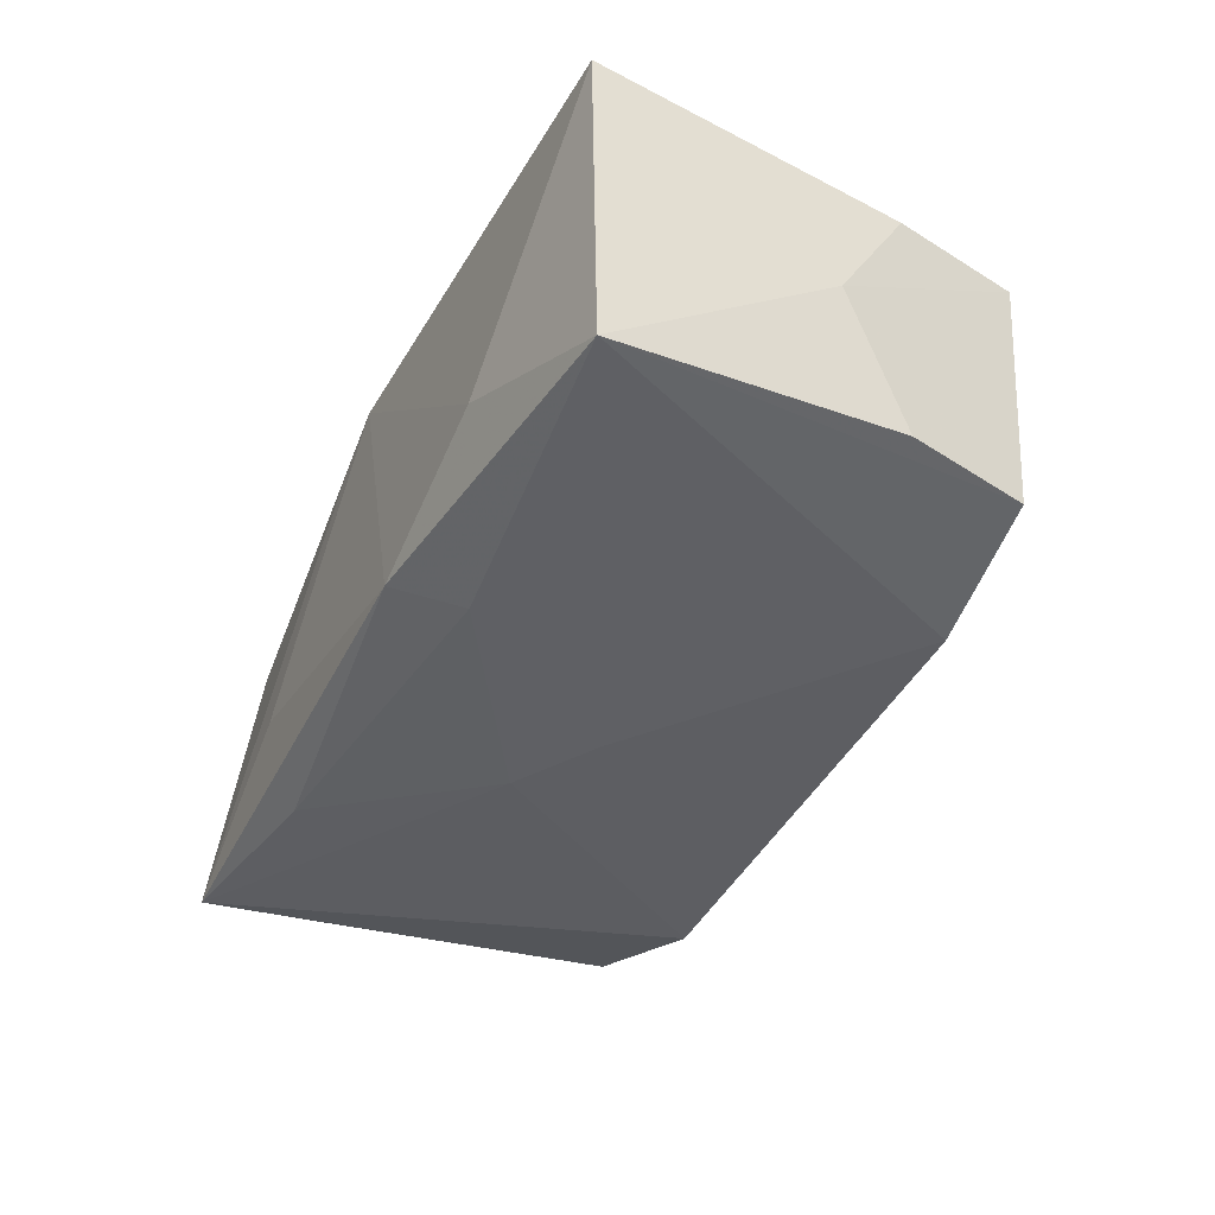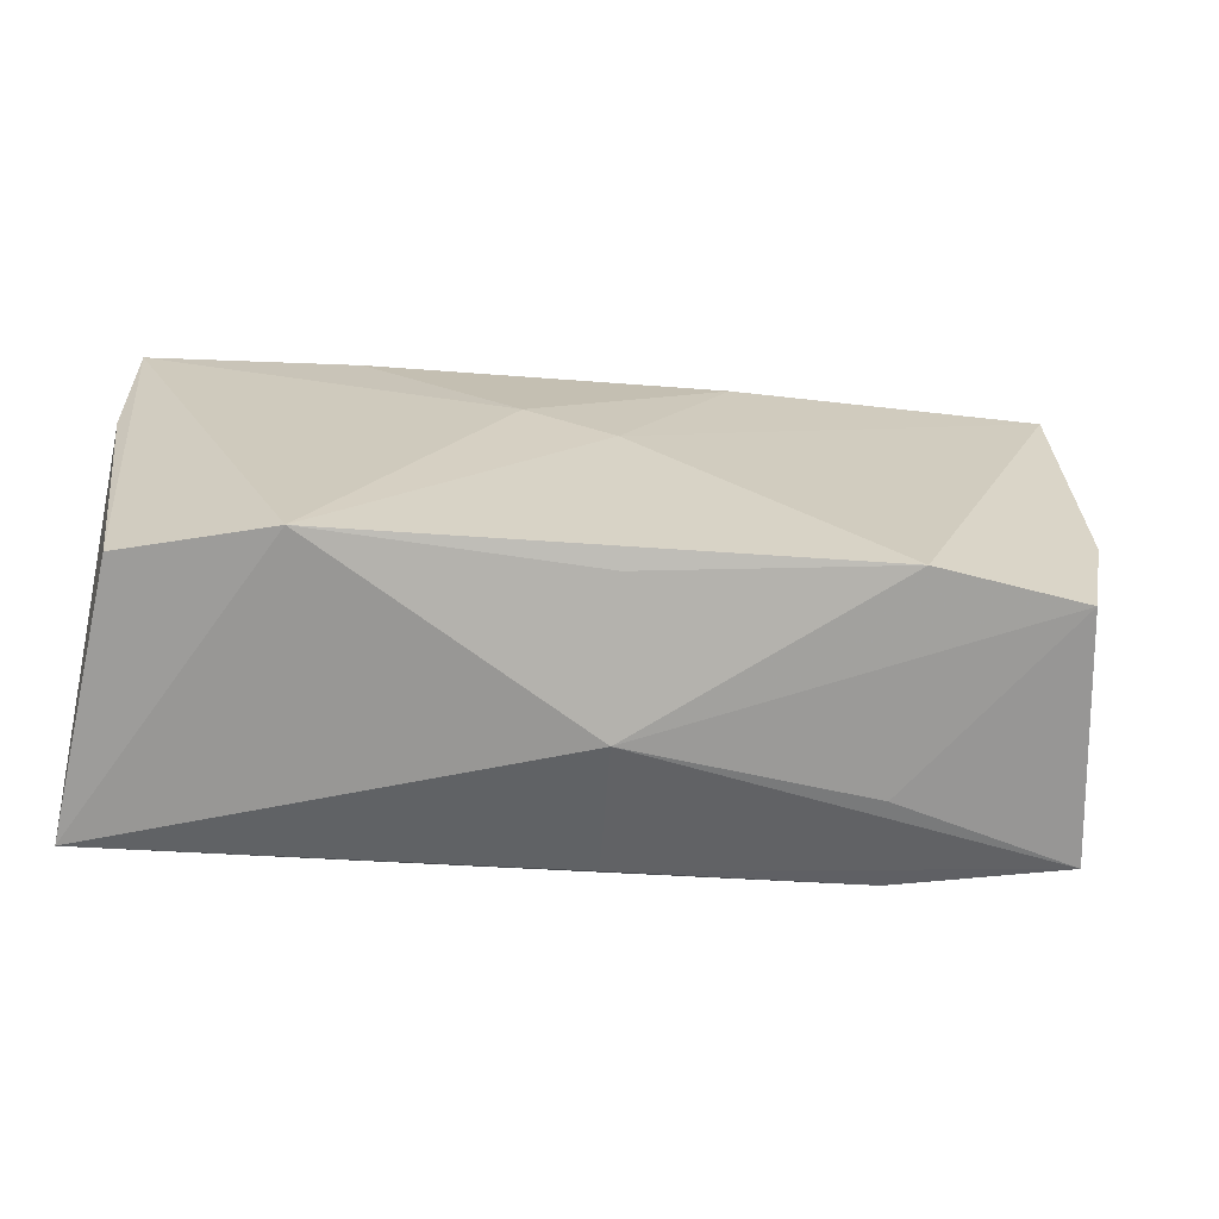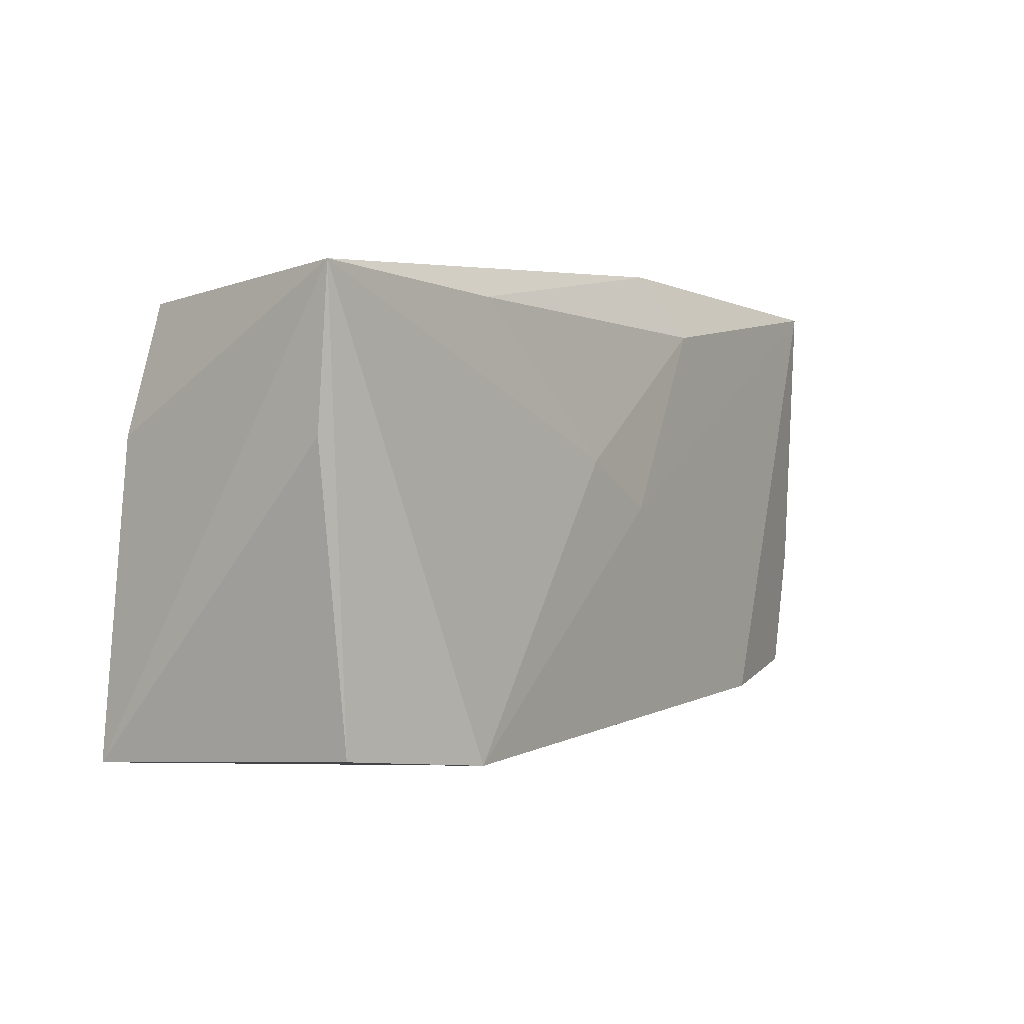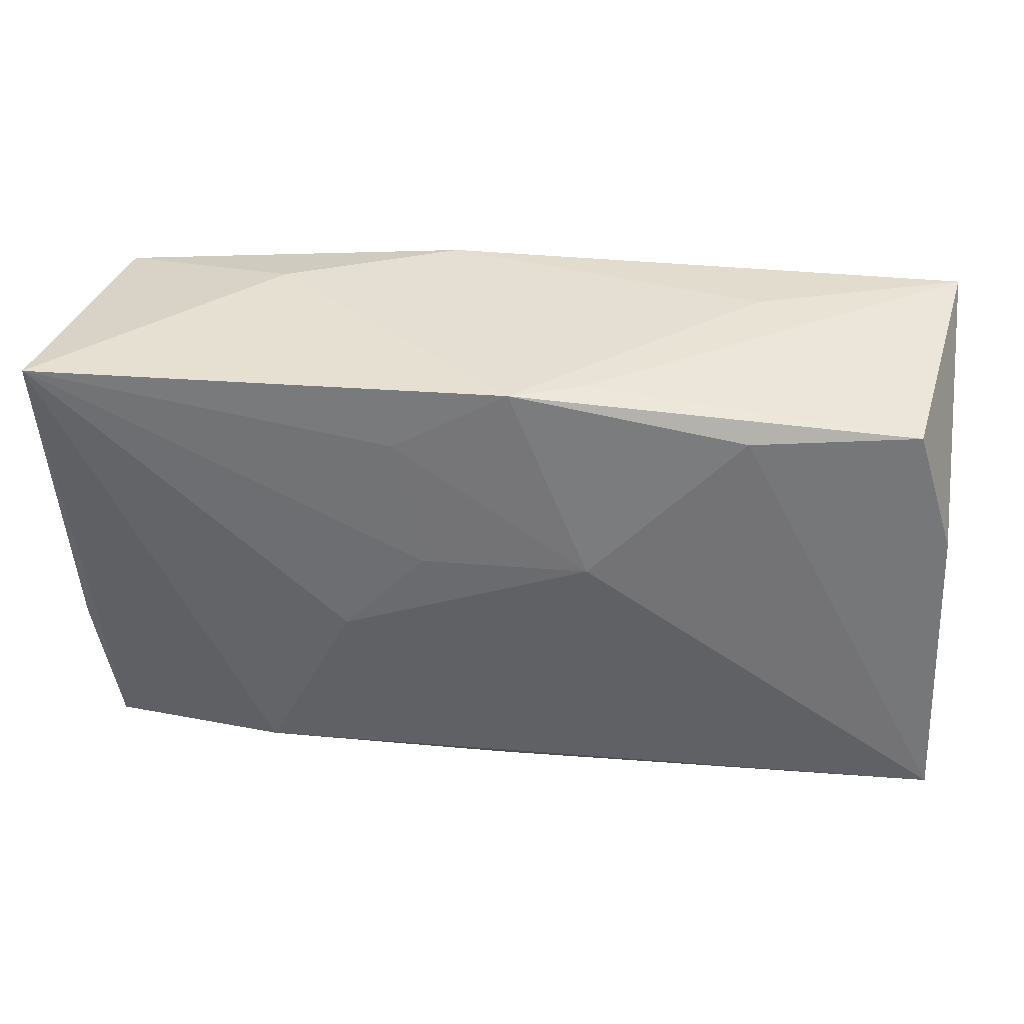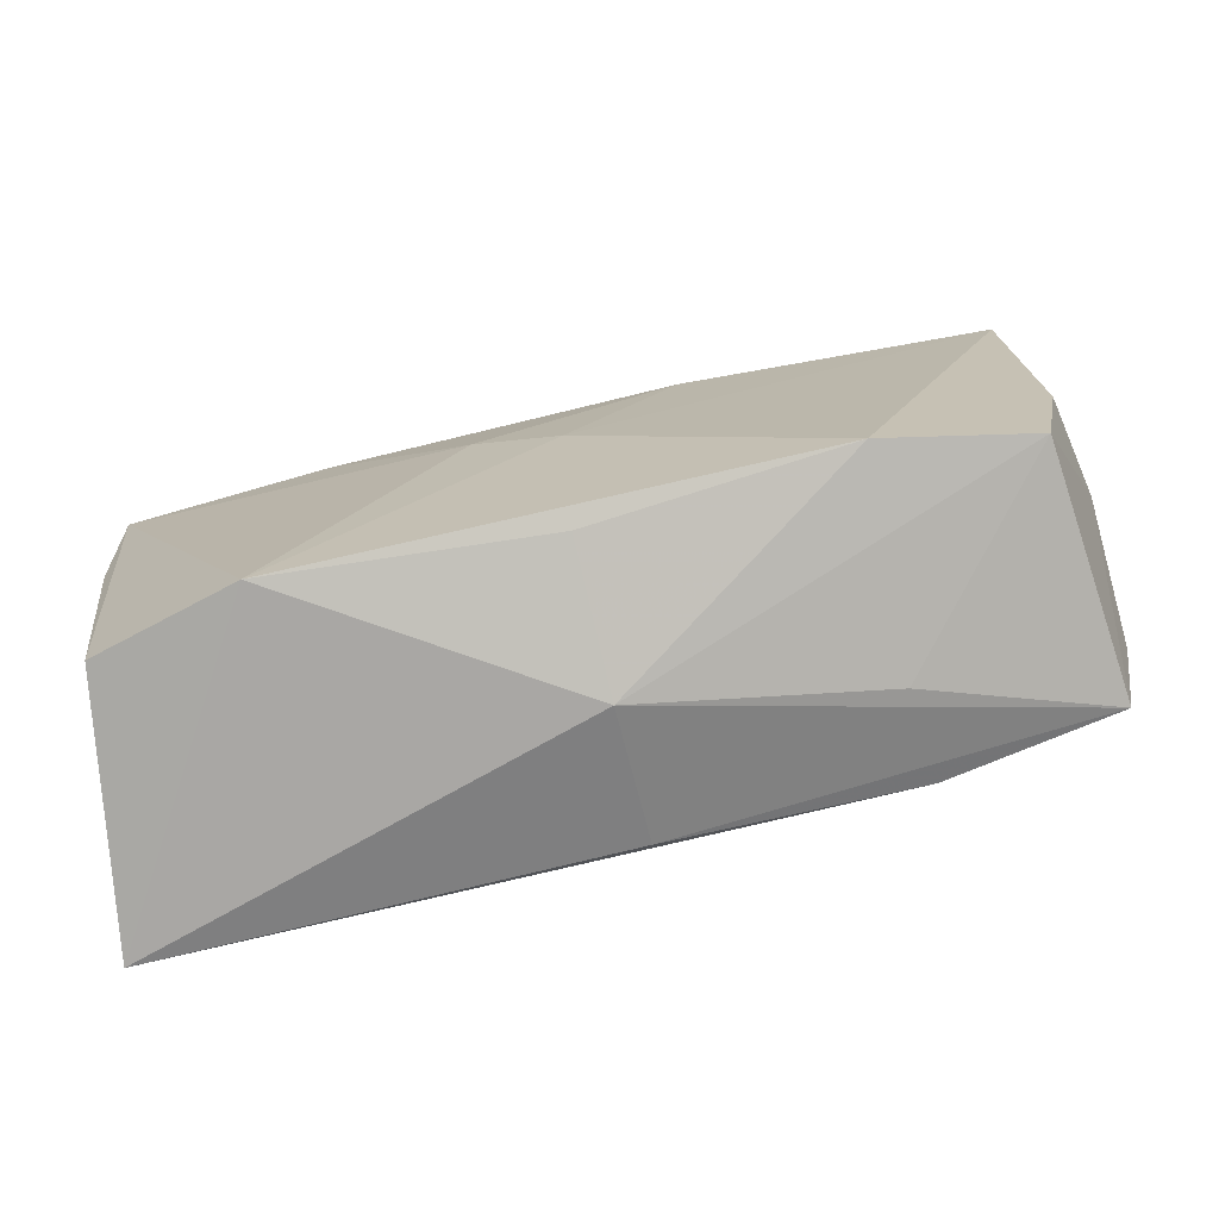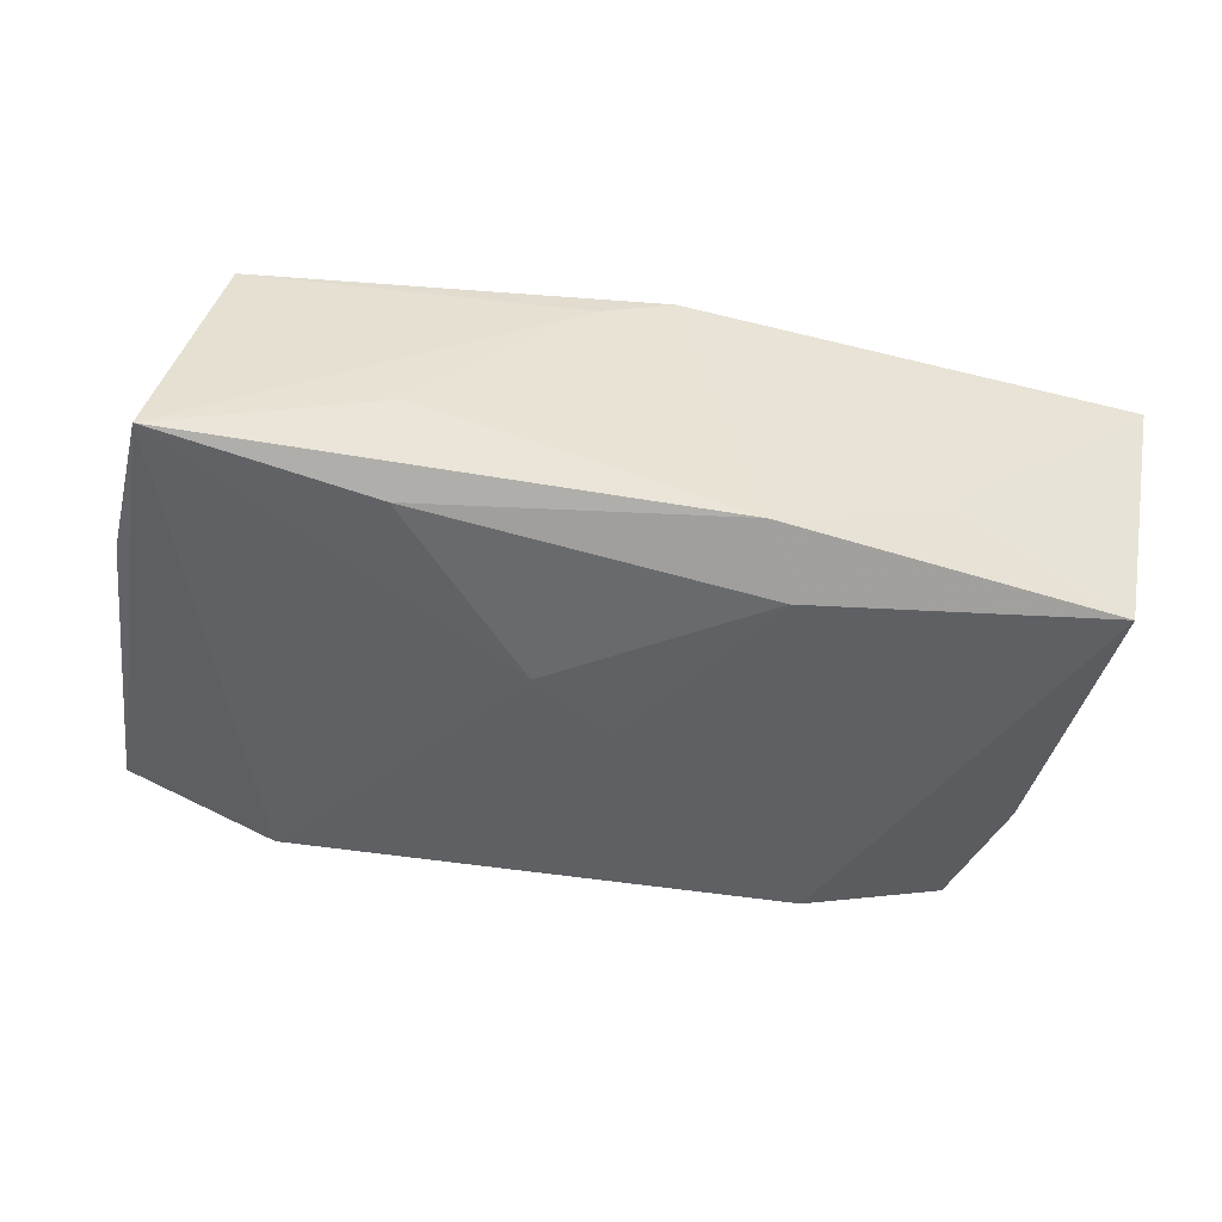
<metadata>
{"format":"obj","ext":"obj","renderer":"f3d","projection":"perspective","resolution":1024,"background":"white","views":[{"elev":-39.6,"azim":-117.5,"up":"+Z"},{"elev":-66.0,"azim":176.7,"up":"+Y"},{"elev":1.5,"azim":125.9,"up":"+Y"},{"elev":37.6,"azim":4.6,"up":"+Y"},{"elev":-74.1,"azim":-165.9,"up":"+Y"},{"elev":-46.3,"azim":164.5,"up":"+Z"}]}
</metadata>
<code>
v 0.03448 -0.01872 -0.01062
v -0.007431 0.004413 0.01387
v 0.03784 0.01015 -0.0004171
v 0.008497 -0.01508 0.01307
v -0.03857 -0.005764 0.01091
v -0.001021 -0.02252 0.0004137
v 0.01947 0.01664 0.01183
v -0.01424 -0.002802 0.01401
v -0.006658 0.02066 -0.01072
v 0.03711 0.005862 0.01005
v -0.0002042 0.02088 0.01255
v -0.009802 0.01566 0.01301
v -0.0347 -0.01664 -0.009573
v -0.04021 0.02088 0.01207
v 0.03843 0.0186 -0.01227
v -0.02226 -0.01807 -0.01261
v -0.001064 -0.01969 -0.01163
v -0.0008769 -0.01923 0.01231
v -0.02118 -0.01967 0.005154
v 0.0202 0.017 -0.01316
v 0.006645 0.003938 -0.01466
v -0.0213 0.02088 -0.004927
v 0.02033 0.01991 -0.005172
v 0.005948 0.02047 0.009979
v -0.03684 -0.005805 -0.009536
v -0.0391 0.0005479 0.0003356
v -0.02176 -0.0174 0.01342
v -0.0007612 -0.0003299 -0.01444
v 0.006614 0.004257 0.01401
v -0.03633 -0.01717 0.01129
v -0.03637 0.0184 -0.0108
v 0.03817 0.005709 -0.01107
v -0.01 0.01523 -0.01327
v 0.03829 -0.02026 0.01188
v 0.02183 -0.02027 -0.01396
v 0.03372 0.0166 0.009759
f 6 13 16
f 16 17 6
f 13 31 16
f 31 28 16
f 35 34 6
f 6 17 35
f 35 28 21
f 17 16 35
f 35 16 28
f 25 31 13
f 19 13 6
f 6 30 19
f 19 30 13
f 6 34 18
f 18 30 6
f 29 11 12
f 12 11 14
f 34 35 1
f 13 30 26
f 26 25 13
f 14 31 26
f 31 25 26
f 30 18 27
f 14 30 27
f 27 8 14
f 27 18 34
f 14 8 2
f 2 12 14
f 2 8 29
f 29 12 2
f 24 11 36
f 23 11 24
f 23 9 11
f 22 31 14
f 22 9 31
f 14 11 22
f 11 9 22
f 31 9 33
f 21 28 33
f 33 28 31
f 5 30 14
f 14 26 5
f 5 26 30
f 29 8 4
f 8 27 4
f 4 34 29
f 4 27 34
f 7 11 29
f 7 36 11
f 29 34 7
f 34 36 7
f 34 3 10
f 10 36 34
f 24 36 15
f 15 23 24
f 15 10 3
f 36 10 15
f 9 23 15
f 15 3 34
f 15 1 35
f 15 35 21
f 34 1 32
f 32 15 34
f 1 15 32
f 20 33 9
f 9 15 20
f 21 33 20
f 20 15 21

</code>
